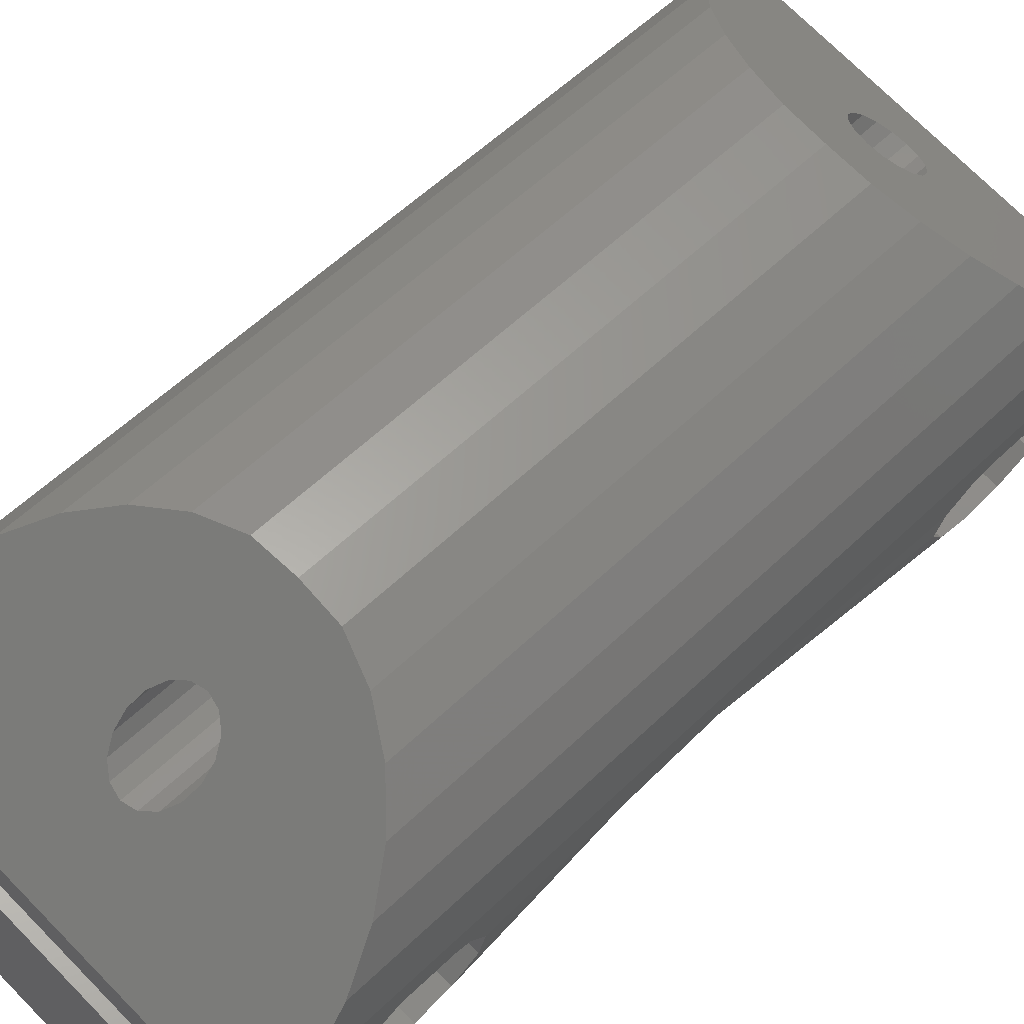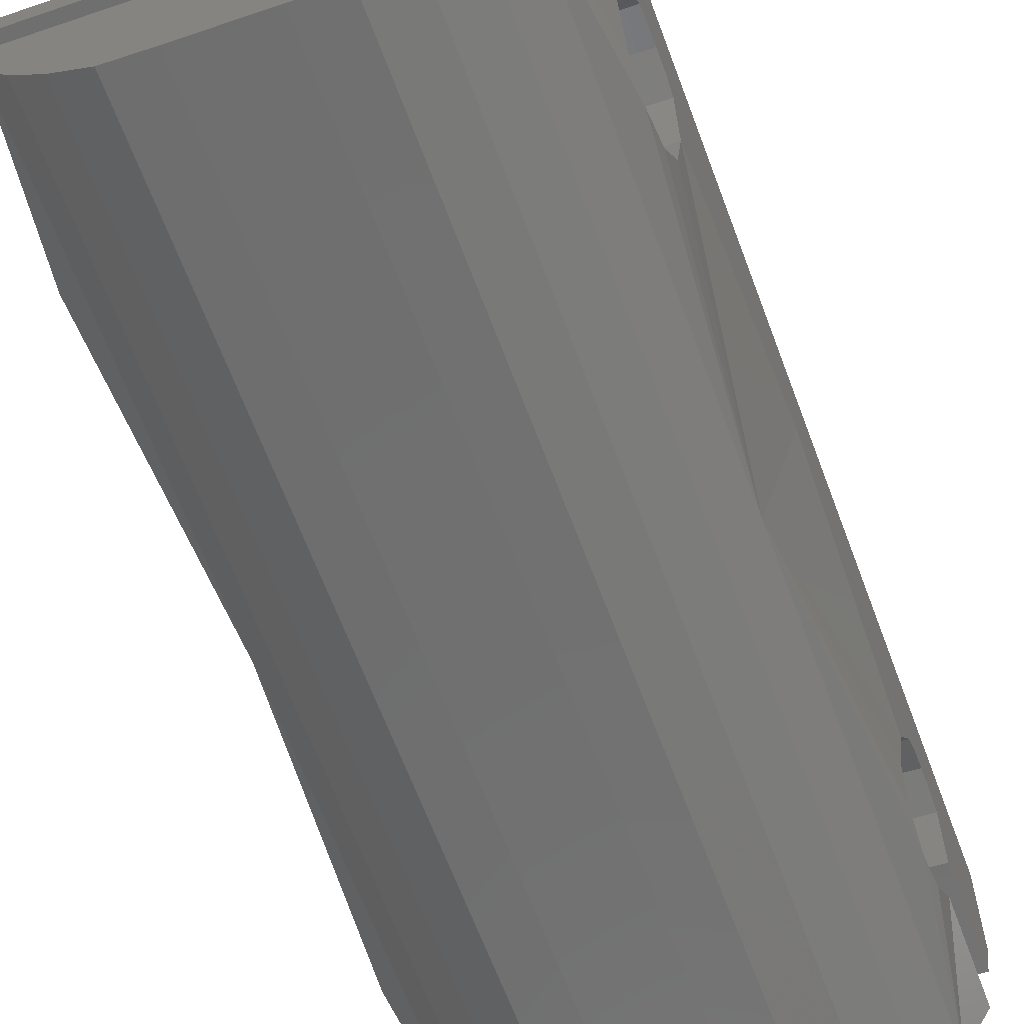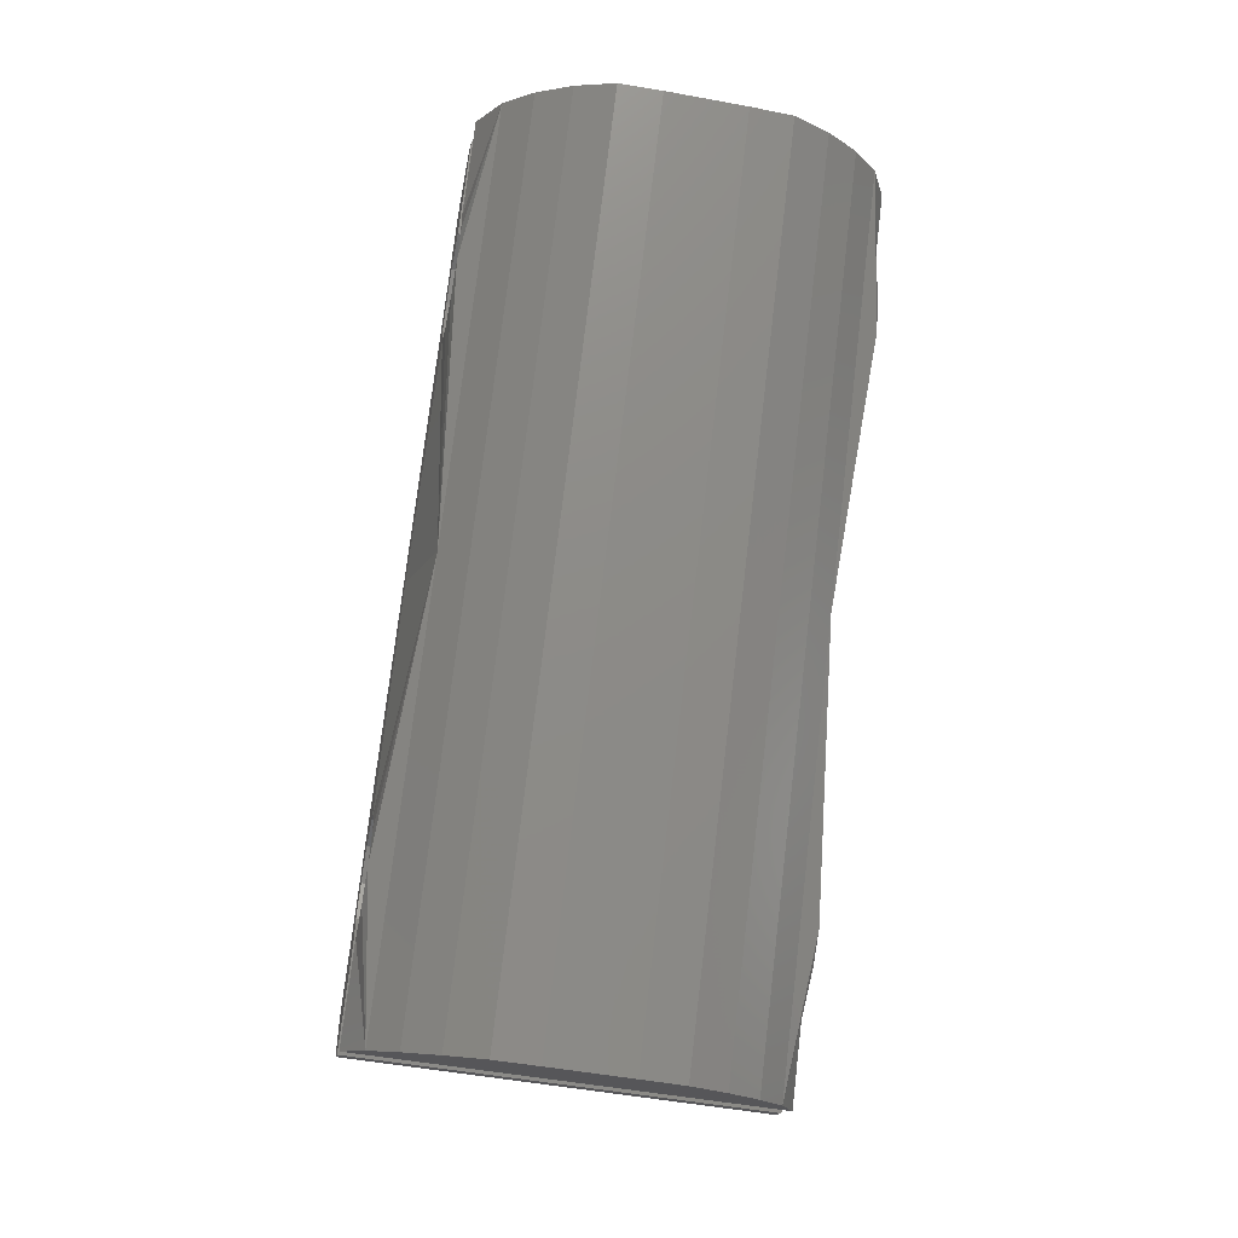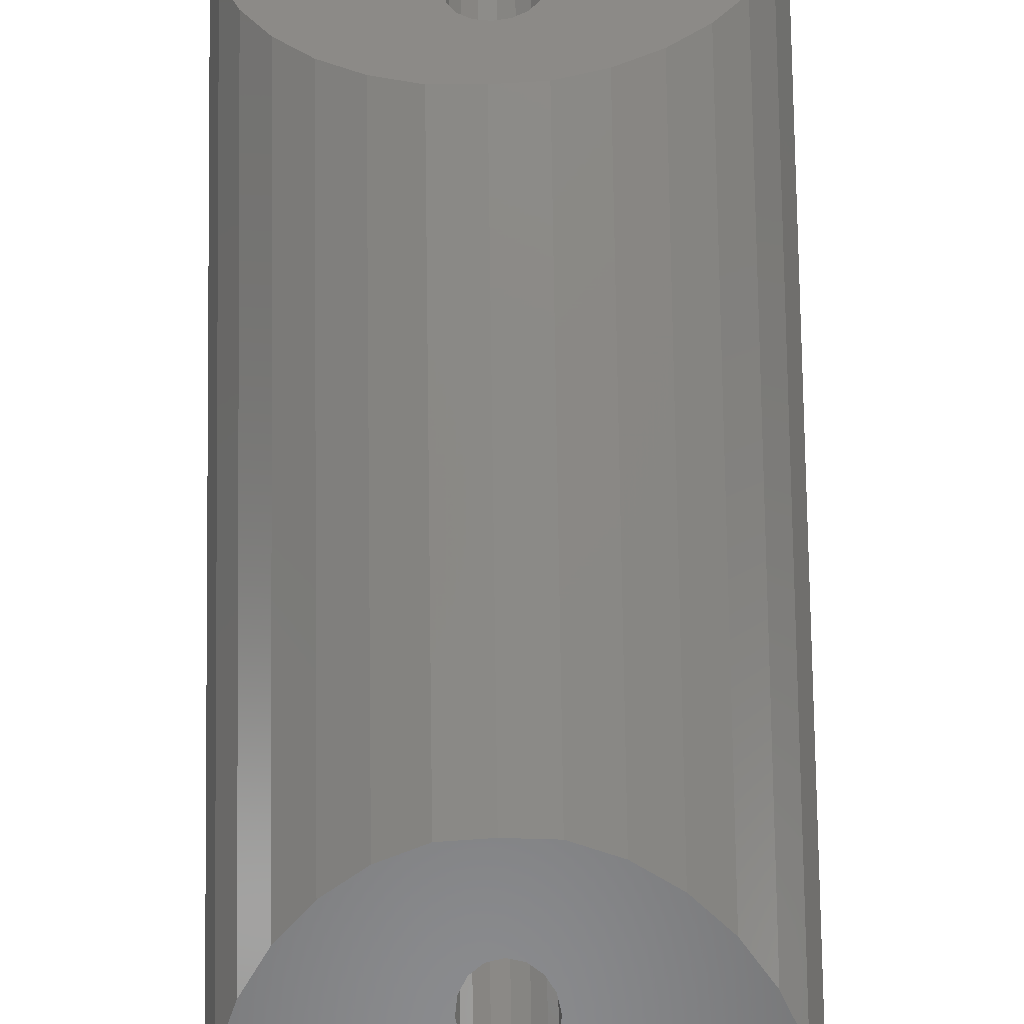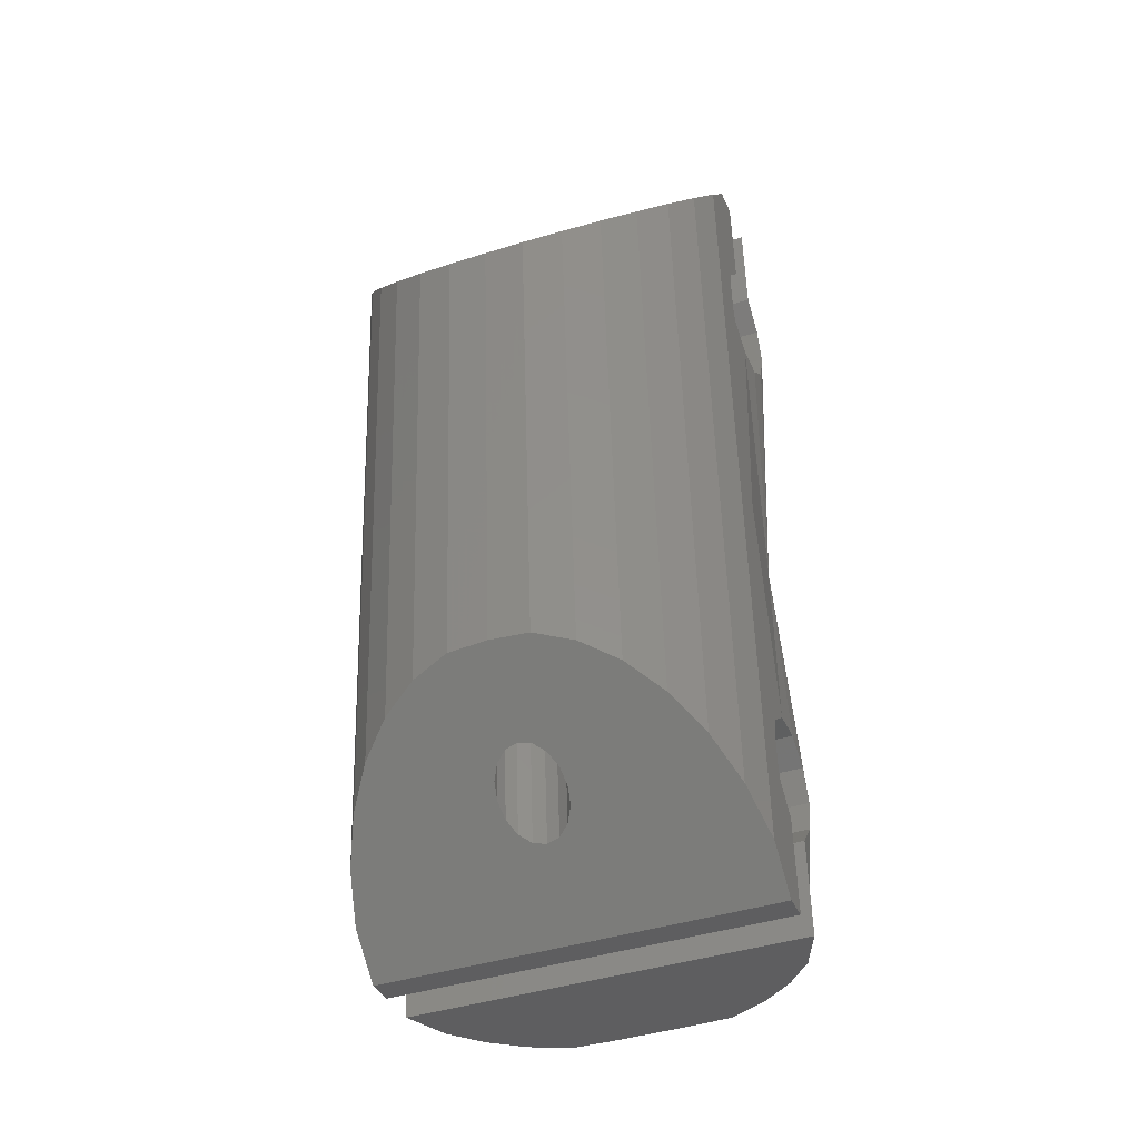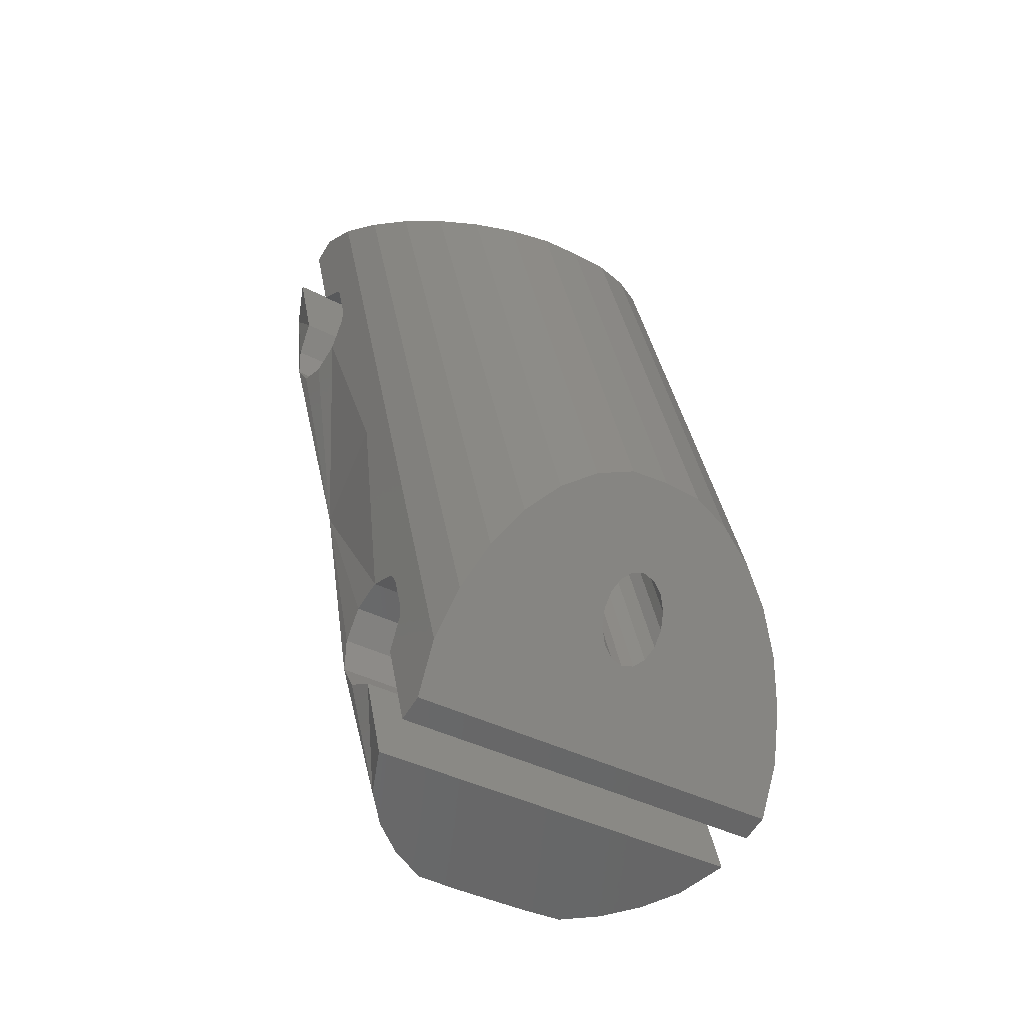
<metadata>
{"format":"stl","ext":"stl","renderer":"f3d","projection":"perspective","resolution":1024,"background":"white","views":[{"elev":67.9,"azim":50.7,"up":"+Z"},{"elev":-55.2,"azim":26.5,"up":"+Z"},{"elev":-23.6,"azim":172.9,"up":"+Y"},{"elev":69.0,"azim":-175.1,"up":"+Z"},{"elev":-26.3,"azim":23.5,"up":"+Y"},{"elev":-48.8,"azim":-29.7,"up":"+Y"}]}
</metadata>
<code>
# stl→obj: 182 verts, 364 faces
v -31.78 161.1 -31.66
v -31.62 160.1 -30.3
v -25.6 160 -29.67
v -25.97 159.9 -29.56
v -31.13 159.2 -29.01
v -26.26 159.7 -29.29
v -30.43 158.4 -27.84
v -26.43 159.4 -28.91
v -29.56 157.7 -26.83
v -26.46 159.1 -28.47
v -28.54 157.2 -26.01
v -26.33 158.8 -28.04
v -27.42 156.8 -25.42
v -26.07 158.5 -27.68
v -26.25 156.6 -25.08
v -25.72 158.4 -27.44
v -25.06 156.7 -25.09
v -25.33 158.3 -27.38
v -23.89 156.9 -25.2
v -24.96 158.4 -27.48
v -22.81 157.2 -25.65
v -24.67 158.6 -27.75
v -21.84 157.8 -26.35
v -24.49 158.9 -28.13
v -21.03 158.5 -27.26
v -24.47 159.3 -28.57
v -20.4 159.3 -28.35
v -24.6 159.6 -29.01
v -19.98 160.2 -29.58
v -24.85 159.8 -29.37
v -19.79 161.2 -30.9
v -25.21 160 -29.6
v -19.95 162.2 -32.26
v -30.49 148.2 -29.57
v -30.45 148.4 -28.4
v -30.06 148.6 -27.3
v -29.47 148.8 -26.29
v -28.69 149.1 -25.42
v -27.75 149.3 -24.73
v -26.68 149.4 -24.23
v -25.54 149.6 -23.94
v -24.36 149.7 -23.95
v -23.19 149.8 -24.06
v -22.07 149.9 -24.46
v -21.04 149.9 -25.07
v -20.16 149.8 -25.86
v -19.44 149.8 -26.8
v -18.92 149.6 -27.86
v -18.61 149.5 -29
v -18.65 149.3 -30.17
v -24.5 149.1 -27.9
v -24.88 149.1 -27.8
v -25.19 149.1 -27.57
v -25.4 149.1 -27.24
v -25.46 149.1 -26.86
v -25.37 149.2 -26.49
v -25.15 149.3 -26.18
v -24.82 149.4 -25.98
v -24.43 149.4 -25.93
v -24.05 149.4 -26.02
v -23.74 149.4 -26.25
v -23.53 149.4 -26.58
v -23.47 149.3 -26.96
v -23.56 149.3 -27.34
v -23.79 149.2 -27.65
v -24.12 149.1 -27.84
v -20.66 161.5 -35.75
v -30.55 160.5 -36.22
v -31.31 160.5 -35.21
v -29.61 160.4 -37.06
v -28.52 160.4 -37.7
v -27.26 160.5 -37.81
v -26.07 160.6 -37.87
v -24.89 160.7 -37.93
v -23.62 160.9 -37.95
v -22.49 161.1 -37.42
v -21.49 161.3 -36.68
v -30.02 147.7 -33.13
v -29.26 147.6 -34.13
v -28.32 147.5 -34.97
v -27.23 147.5 -35.61
v -25.97 147.7 -35.73
v -24.78 147.8 -35.79
v -23.59 147.9 -35.85
v -22.33 148 -35.86
v -21.2 148.2 -35.33
v -20.2 148.4 -34.59
v -19.37 148.7 -33.67
v -25.86 161.6 -31.96
v -31.81 160.9 -32.49
v -19.98 162 -33.09
v -31.86 160.7 -33.78
v -20.02 161.8 -34.38
v -19.69 159.2 -32.63
v -31.53 158.1 -32.03
v -19.59 158.5 -31.73
v -31.42 157.4 -31.13
v -19.48 157.6 -31.32
v -31.31 156.5 -30.72
v -19.4 156.6 -31.51
v -31.23 155.5 -30.91
v -19.37 155.9 -32.24
v -31.2 154.8 -31.64
v -19.4 155.7 -33.25
v -31.24 154.6 -32.65
v -19.49 156.2 -34.17
v -31.33 155.1 -33.57
v -19.6 157.1 -34.67
v -31.43 156 -34.07
v -19.69 158.1 -34.56
v -31.52 157 -33.96
v -19.74 159 -33.91
v -31.57 157.9 -33.31
v -23.41 138.2 -26.13
v -29.27 136.7 -26.51
v -29.2 135.3 -27.48
v -23.79 138.2 -26.05
v -29 138 -25.58
v -24.13 138.4 -25.85
v -28.51 139.3 -24.74
v -24.36 138.8 -25.57
v -27.82 140.4 -24.02
v -24.46 139.2 -25.25
v -26.95 141.3 -23.44
v -24.41 139.7 -24.94
v -25.94 142.1 -23.03
v -24.22 140.1 -24.68
v -24.84 142.6 -22.81
v -23.91 140.3 -24.52
v -23.66 142.7 -22.82
v -23.53 140.5 -24.48
v -22.48 142.8 -22.92
v -23.15 140.4 -24.56
v -21.33 142.5 -23.27
v -22.81 140.2 -24.76
v -20.25 142 -23.78
v -22.58 139.8 -25.03
v -19.29 141.2 -24.45
v -22.48 139.4 -25.35
v -18.48 140.2 -25.25
v -22.53 139 -25.67
v -17.85 139 -26.15
v -22.72 138.6 -25.92
v -17.44 137.8 -27.11
v -23.03 138.3 -26.09
v -17.36 136.4 -28.08
v -28.73 134.8 -31.04
v -27.97 134.7 -32.04
v -18.08 135.8 -31.58
v -27.02 134.7 -32.88
v -25.94 134.7 -33.53
v -24.68 134.8 -33.64
v -23.49 134.9 -33.7
v -22.3 135 -33.76
v -21.04 135.1 -33.78
v -19.91 135.3 -33.24
v -18.91 135.5 -32.5
v -29.23 135.2 -28.32
v -23.28 135.9 -27.78
v -17.39 136.3 -28.92
v -29.27 135 -29.6
v -17.44 136.1 -30.2
v -29.51 138 -28.78
v -17.68 139.1 -29.38
v -29.56 138.9 -28.14
v -17.73 140 -28.74
v -29.65 140 -28.03
v -17.82 141 -28.63
v -29.76 140.8 -28.53
v -17.92 141.9 -29.13
v -29.84 141.3 -29.45
v -18.01 142.4 -30.05
v -29.88 141.1 -30.46
v -18.05 142.2 -31.06
v -29.85 140.4 -31.19
v -18.02 141.5 -31.79
v -29.77 139.4 -31.38
v -17.93 140.5 -31.98
v -29.66 138.5 -30.96
v -17.83 139.6 -31.56
v -29.56 137.8 -30.07
v -17.72 138.9 -30.67
f 1 2 3
f 2 4 3
f 2 5 4
f 5 6 4
f 5 7 6
f 7 8 6
f 7 9 8
f 9 10 8
f 9 11 10
f 11 12 10
f 11 13 12
f 13 14 12
f 13 15 14
f 15 16 14
f 15 17 16
f 17 18 16
f 17 19 18
f 19 20 18
f 19 21 20
f 21 22 20
f 21 23 22
f 23 24 22
f 23 25 24
f 25 26 24
f 25 27 26
f 27 28 26
f 27 29 28
f 29 30 28
f 29 31 30
f 31 32 30
f 31 33 32
f 33 3 32
f 33 1 3
f 1 3 3
f 34 2 1
f 34 35 2
f 35 5 2
f 35 36 5
f 36 7 5
f 36 37 7
f 37 9 7
f 37 38 9
f 38 11 9
f 38 39 11
f 39 13 11
f 39 40 13
f 40 15 13
f 40 41 15
f 41 17 15
f 41 42 17
f 42 19 17
f 42 43 19
f 43 21 19
f 43 44 21
f 44 23 21
f 44 45 23
f 45 25 23
f 45 46 25
f 46 27 25
f 46 47 27
f 47 29 27
f 47 48 29
f 48 31 29
f 48 49 31
f 49 33 31
f 49 50 33
f 3 4 51
f 4 52 51
f 4 6 52
f 6 53 52
f 6 8 53
f 8 54 53
f 8 10 54
f 10 55 54
f 10 12 55
f 12 56 55
f 12 14 56
f 14 57 56
f 14 16 57
f 16 58 57
f 16 18 58
f 18 59 58
f 18 20 59
f 20 60 59
f 20 22 60
f 22 61 60
f 22 24 61
f 24 62 61
f 24 26 62
f 26 63 62
f 26 28 63
f 28 64 63
f 28 30 64
f 30 65 64
f 30 32 65
f 32 66 65
f 32 3 66
f 3 51 66
f 67 68 69
f 67 70 68
f 67 71 70
f 67 72 71
f 67 73 72
f 67 74 73
f 67 75 74
f 67 76 75
f 67 77 76
f 69 68 78
f 68 79 78
f 68 70 79
f 70 80 79
f 70 71 80
f 71 81 80
f 71 72 81
f 72 82 81
f 72 73 82
f 73 83 82
f 73 74 83
f 74 84 83
f 74 75 84
f 75 85 84
f 75 76 85
f 76 86 85
f 76 77 86
f 77 87 86
f 77 67 87
f 67 88 87
f 89 90 1
f 91 90 89
f 33 91 89
f 69 92 67
f 67 92 93
f 91 94 95
f 95 90 91
f 94 96 97
f 97 95 94
f 96 98 99
f 99 97 96
f 98 100 101
f 101 99 98
f 100 102 103
f 103 101 100
f 102 104 105
f 105 103 102
f 104 106 107
f 107 105 104
f 106 108 109
f 109 107 106
f 108 110 111
f 111 109 108
f 110 112 113
f 113 111 110
f 112 93 92
f 92 113 112
f 91 33 94
f 95 1 90
f 94 33 96
f 97 1 95
f 96 33 98
f 99 1 97
f 50 98 33
f 1 99 34
f 98 50 100
f 101 34 99
f 100 50 102
f 103 34 101
f 88 102 50
f 34 103 78
f 102 88 104
f 105 78 103
f 104 88 106
f 107 78 105
f 106 88 108
f 109 78 107
f 67 108 88
f 78 109 69
f 108 67 110
f 111 69 109
f 110 67 112
f 113 69 111
f 112 67 93
f 92 69 113
f 114 115 116
f 114 117 115
f 117 118 115
f 117 119 118
f 119 120 118
f 119 121 120
f 121 122 120
f 121 123 122
f 123 124 122
f 123 125 124
f 125 126 124
f 125 127 126
f 127 128 126
f 127 129 128
f 129 130 128
f 129 131 130
f 131 132 130
f 131 133 132
f 133 134 132
f 133 135 134
f 135 136 134
f 135 137 136
f 137 138 136
f 137 139 138
f 139 140 138
f 139 141 140
f 141 142 140
f 141 143 142
f 143 144 142
f 143 145 144
f 145 146 144
f 145 114 146
f 114 116 146
f 114 114 116
f 116 115 34
f 115 35 34
f 115 118 35
f 118 36 35
f 118 120 36
f 120 37 36
f 120 122 37
f 122 38 37
f 122 124 38
f 124 39 38
f 124 126 39
f 126 40 39
f 126 128 40
f 128 41 40
f 128 130 41
f 130 42 41
f 130 132 42
f 132 43 42
f 132 134 43
f 134 44 43
f 134 136 44
f 136 45 44
f 136 138 45
f 138 46 45
f 138 140 46
f 140 47 46
f 140 142 47
f 142 48 47
f 142 144 48
f 144 49 48
f 144 146 49
f 146 50 49
f 51 117 114
f 51 52 117
f 52 119 117
f 52 53 119
f 53 121 119
f 53 54 121
f 54 123 121
f 54 55 123
f 55 125 123
f 55 56 125
f 56 127 125
f 56 57 127
f 57 129 127
f 57 58 129
f 58 131 129
f 58 59 131
f 59 133 131
f 59 60 133
f 60 135 133
f 60 61 135
f 61 137 135
f 61 62 137
f 62 139 137
f 62 63 139
f 63 141 139
f 63 64 141
f 64 143 141
f 64 65 143
f 65 145 143
f 65 66 145
f 66 114 145
f 66 51 114
f 147 148 149
f 148 150 149
f 150 151 149
f 151 152 149
f 152 153 149
f 153 154 149
f 154 155 149
f 155 156 149
f 156 157 149
f 78 148 147
f 78 79 148
f 79 150 148
f 79 80 150
f 80 151 150
f 80 81 151
f 81 152 151
f 81 82 152
f 82 153 152
f 82 83 153
f 83 154 153
f 83 84 154
f 84 155 154
f 84 85 155
f 85 156 155
f 85 86 156
f 86 157 156
f 86 87 157
f 87 149 157
f 87 88 149
f 116 158 159
f 159 158 160
f 159 160 146
f 149 161 147
f 162 161 149
f 163 164 160
f 160 158 163
f 165 166 164
f 164 163 165
f 167 168 166
f 166 165 167
f 169 170 168
f 168 167 169
f 171 172 170
f 170 169 171
f 173 174 172
f 172 171 173
f 175 176 174
f 174 173 175
f 177 178 176
f 176 175 177
f 179 180 178
f 178 177 179
f 181 182 180
f 180 179 181
f 161 162 182
f 182 181 161
f 164 146 160
f 158 116 163
f 166 146 164
f 163 116 165
f 168 146 166
f 165 116 167
f 146 168 50
f 34 167 116
f 170 50 168
f 167 34 169
f 172 50 170
f 169 34 171
f 50 172 88
f 78 171 34
f 174 88 172
f 171 78 173
f 176 88 174
f 173 78 175
f 178 88 176
f 175 78 177
f 88 178 149
f 147 177 78
f 180 149 178
f 177 147 179
f 182 149 180
f 179 147 181
f 162 149 182
f 181 147 161

</code>
